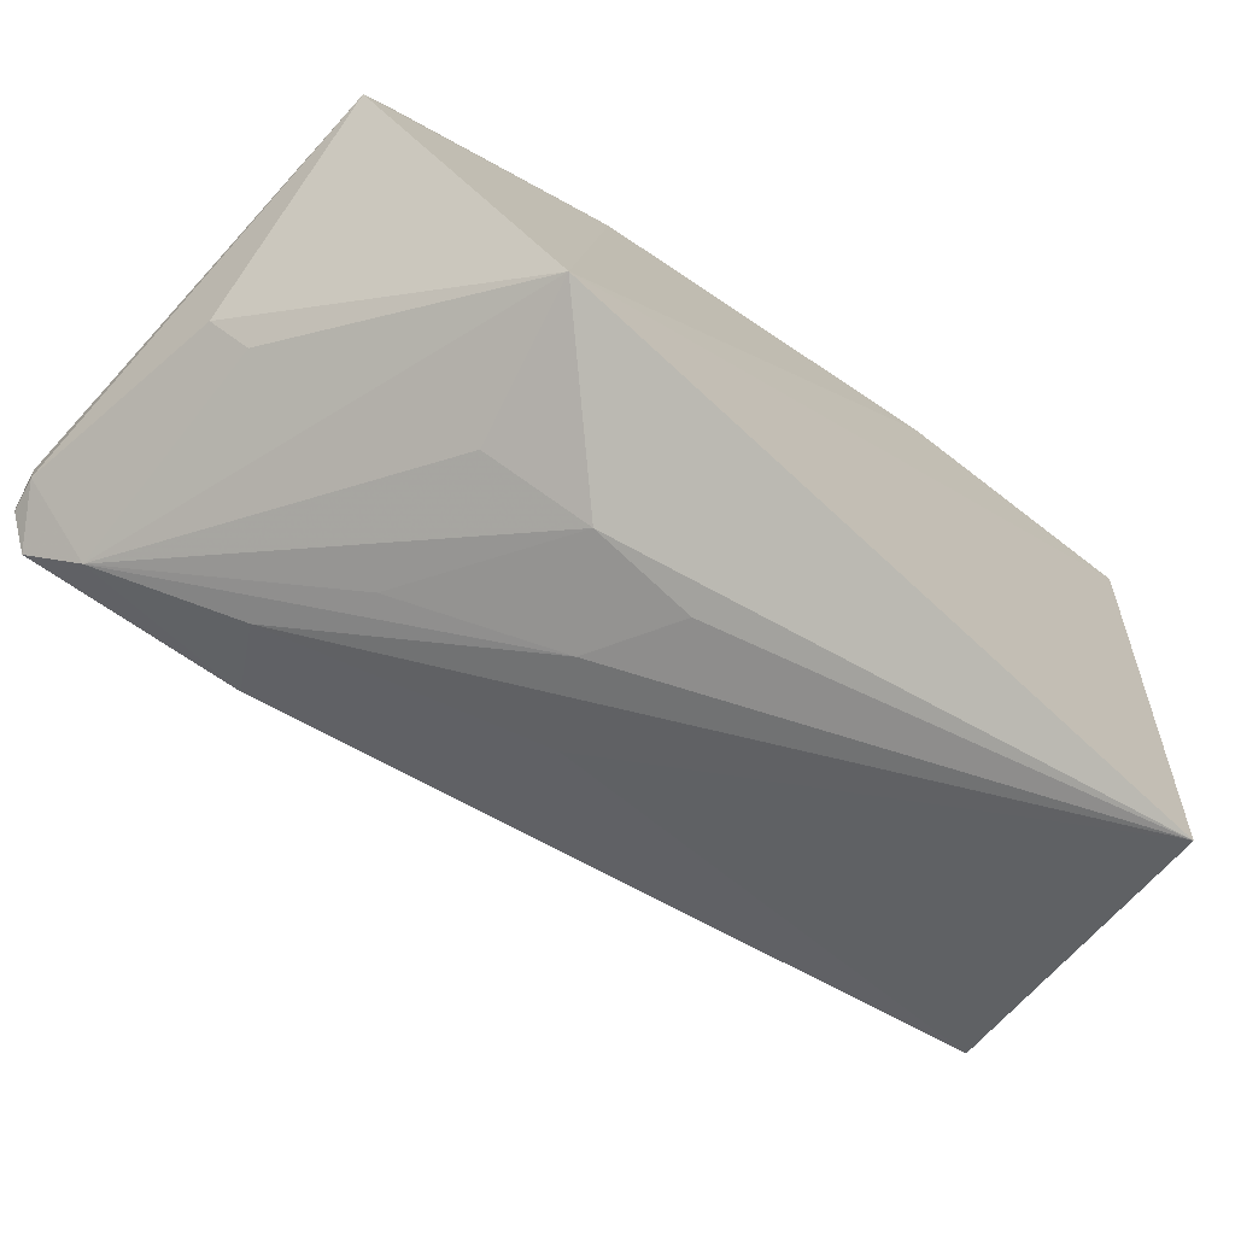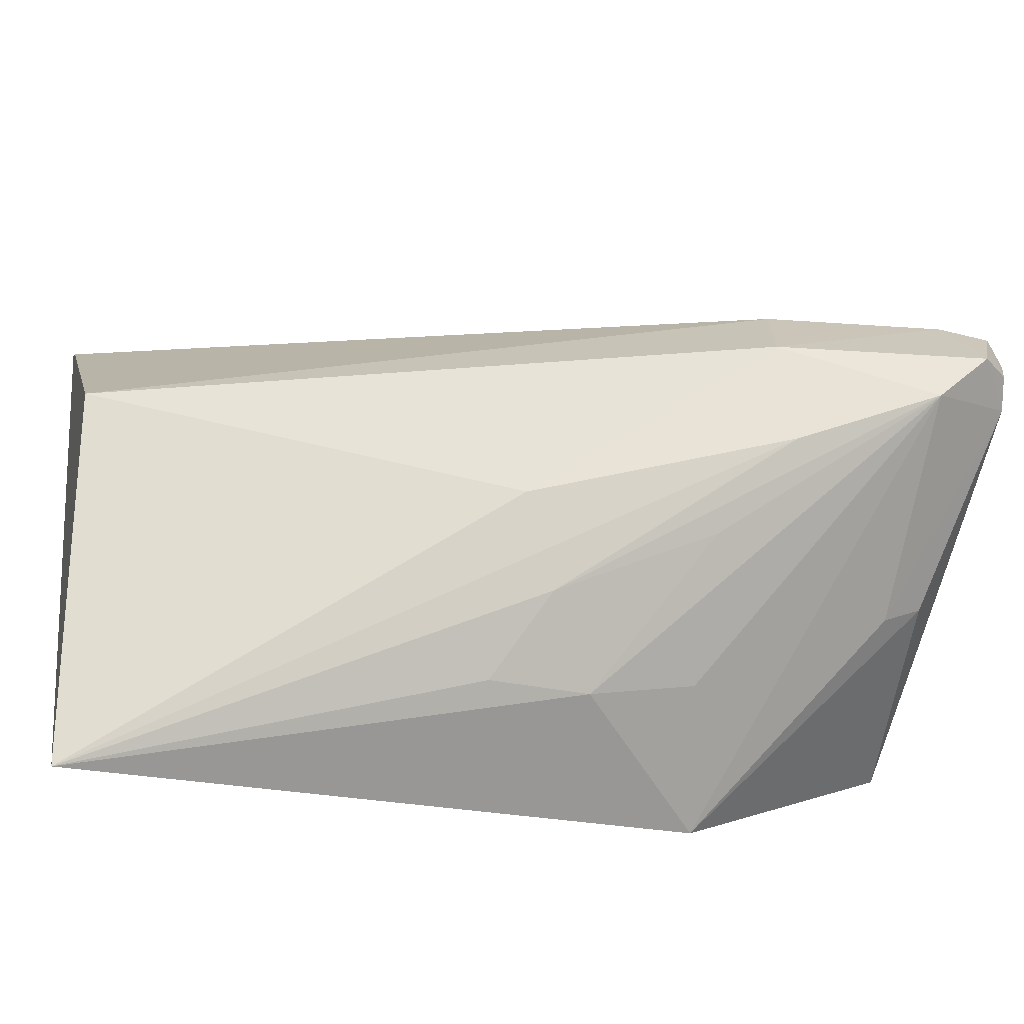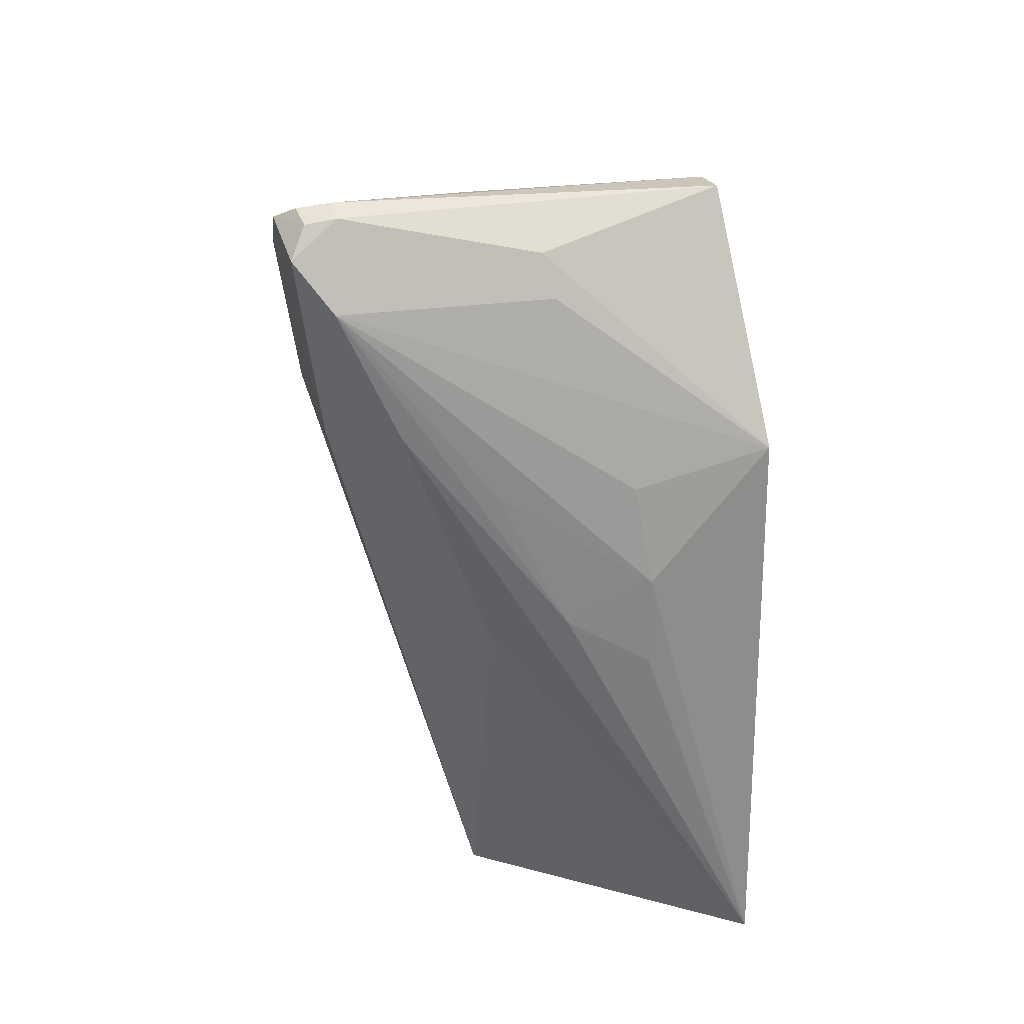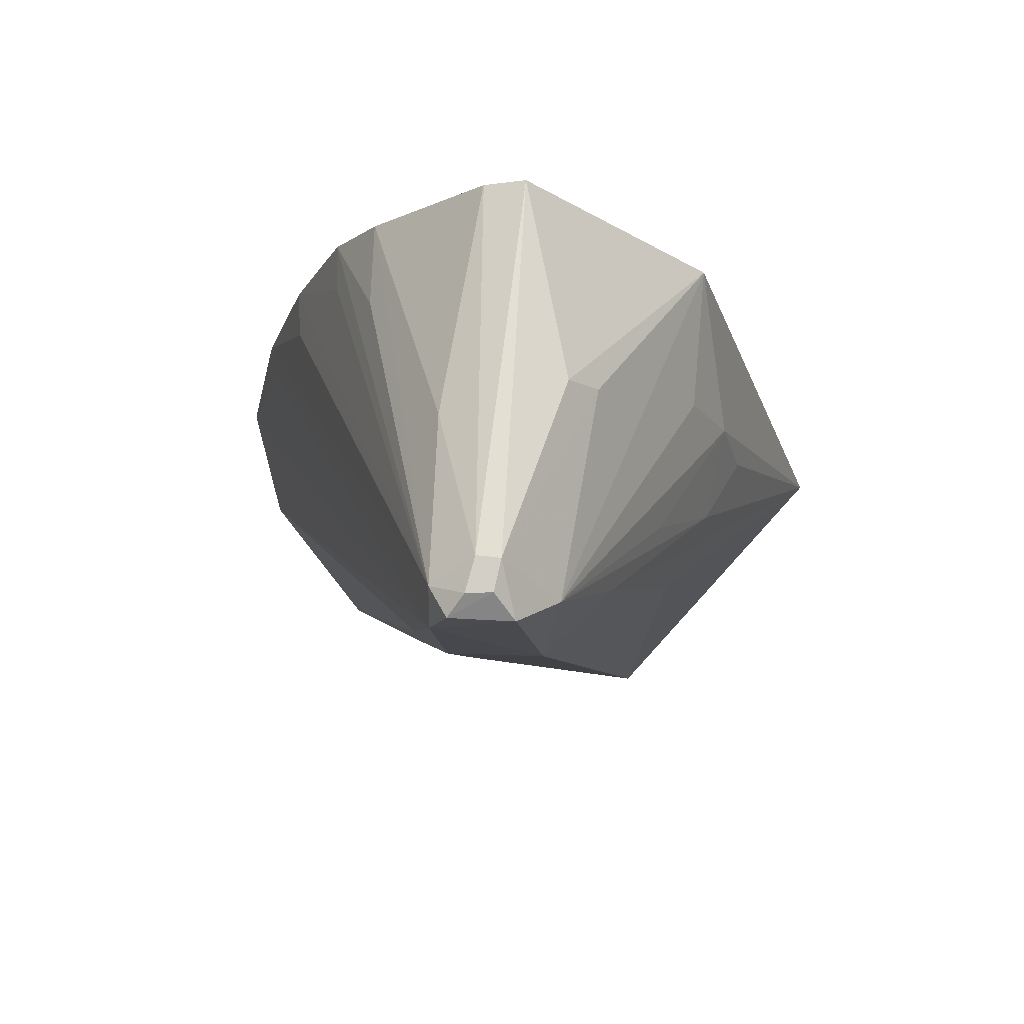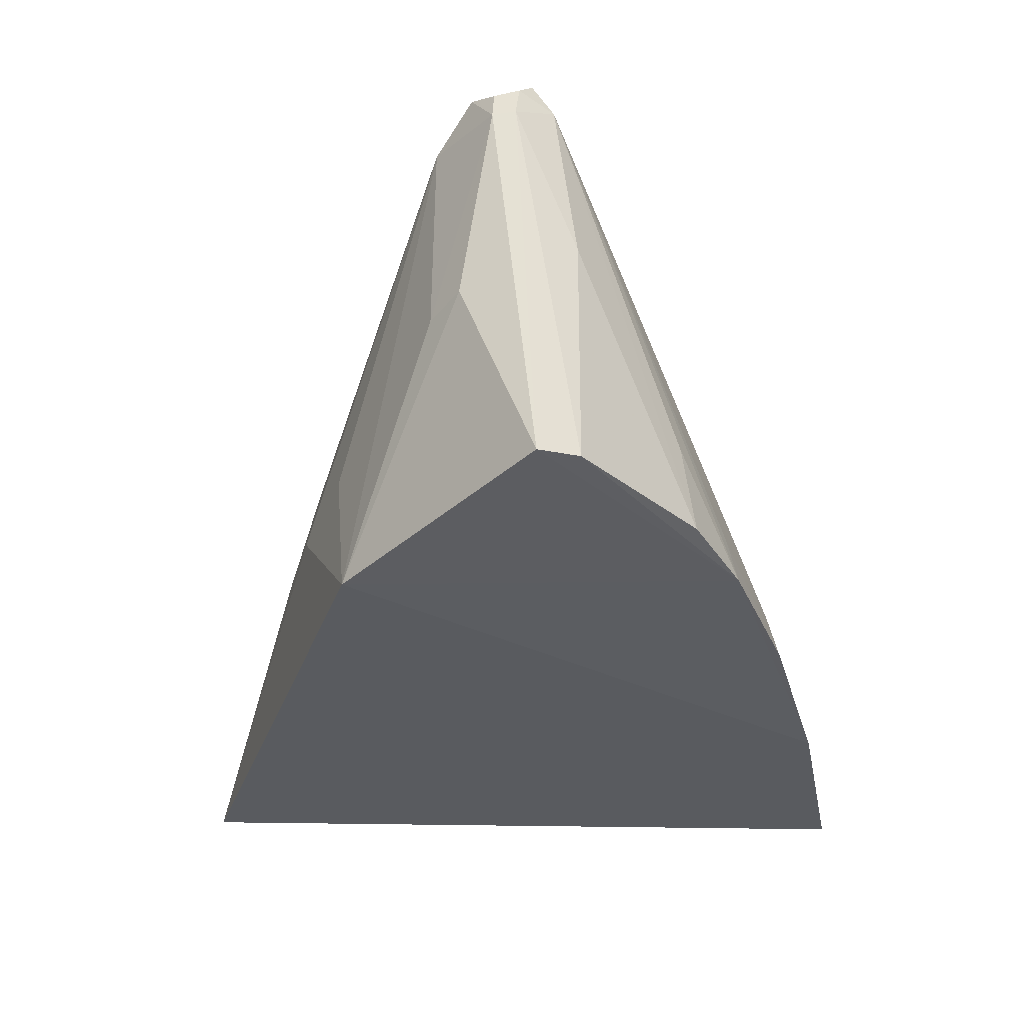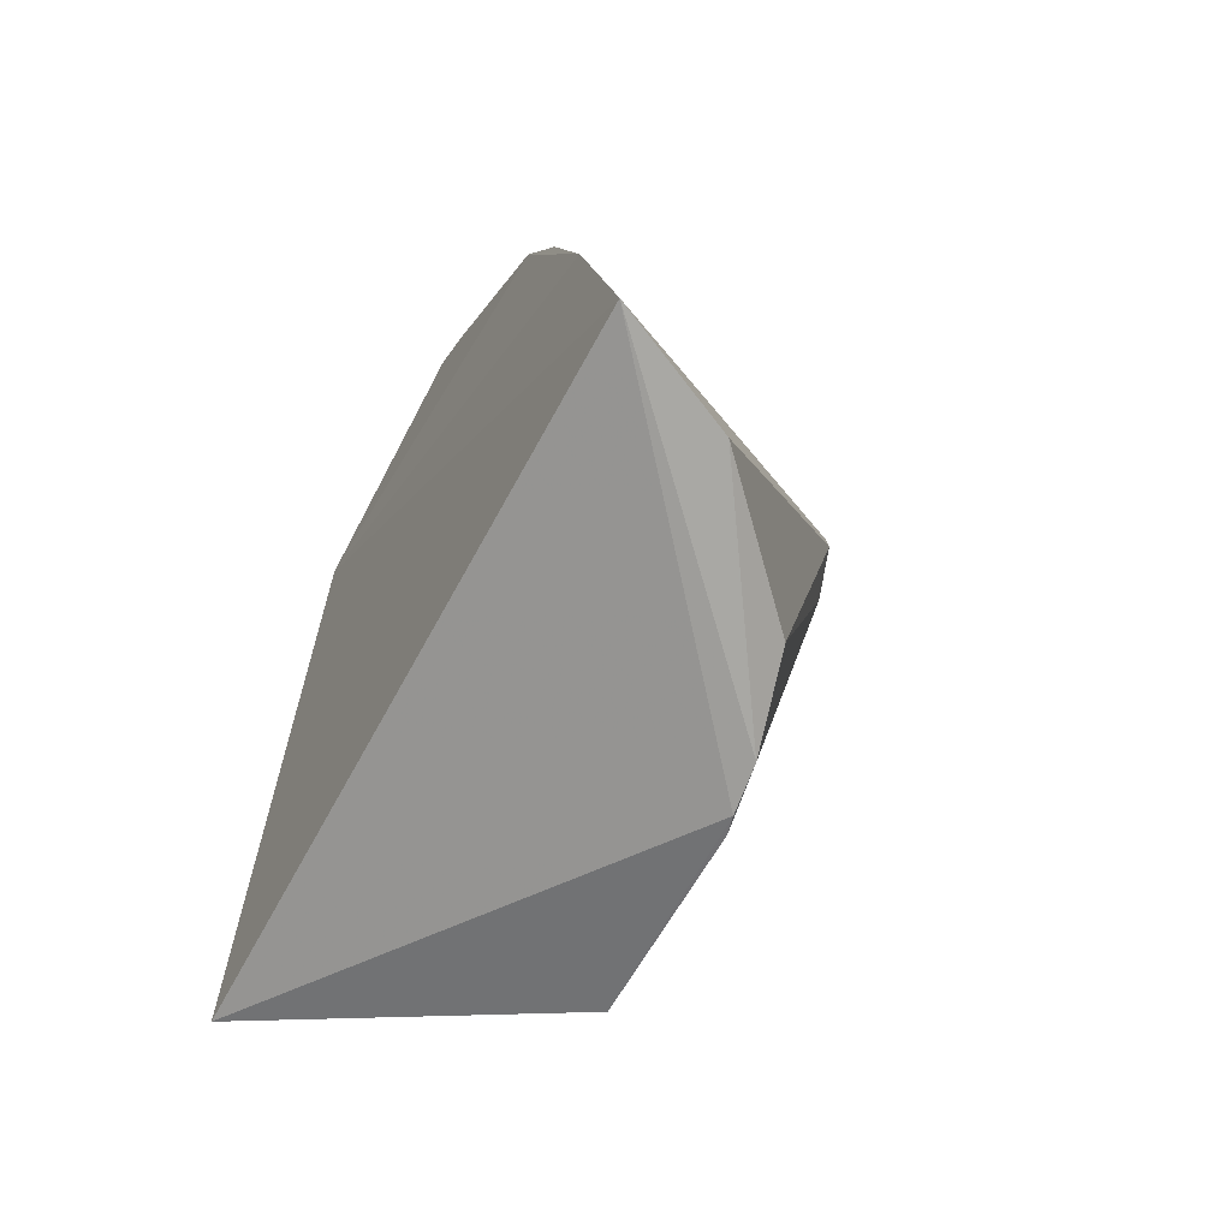
<metadata>
{"format":"obj","ext":"obj","renderer":"f3d","projection":"perspective","resolution":1024,"background":"white","views":[{"elev":-76.4,"azim":-125.9,"up":"+Z"},{"elev":-73.4,"azim":80.4,"up":"+Z"},{"elev":43.3,"azim":164.6,"up":"+Y"},{"elev":73.1,"azim":95.0,"up":"+Y"},{"elev":54.1,"azim":-94.5,"up":"+Y"},{"elev":-66.3,"azim":-31.9,"up":"+Y"}]}
</metadata>
<code>
v 0.2704 0.2211 0.02474
v 0.2815 0.2345 -0.05976
v 0.325 0.4856 0.0009034
v 0.1865 0.4785 -0.009492
v 0.1998 0.2459 -0.1227
v 0.1852 0.2347 0.1005
v 0.3202 0.4211 0.003015
v 0.2733 0.2204 0.0101
v 0.3133 0.469 -0.0305
v 0.1833 0.41 0.0533
v 0.2233 0.2318 0.08636
v 0.2753 0.2216 0.004442
v 0.276 0.3564 -0.06602
v 0.3185 0.421 -0.02641
v 0.1856 0.4186 -0.06808
v 0.3079 0.4912 -0.01297
v 0.1979 0.3647 0.06844
v 0.2623 0.4773 0.00953
v 0.2633 0.2347 0.04949
v 0.3249 0.472 0.006342
v 0.298 0.4293 -0.04573
v 0.3235 0.4823 -0.01839
v 0.2267 0.3822 -0.08074
v 0.1821 0.307 0.08661
v 0.2485 0.4772 -0.02732
v 0.3155 0.4826 0.007009
v 0.186 0.4351 0.03889
v 0.308 0.492 -0.00568
v 0.3208 0.4482 0.01174
v 0.3176 0.4898 -0.01164
v 0.2292 0.4114 -0.06816
v 0.2532 0.3677 -0.07745
v 0.1831 0.3654 0.07042
v 0.1939 0.3069 0.0829
v 0.2468 0.4661 -0.03635
v 0.1868 0.4734 0.003301
v 0.2137 0.4382 0.03727
v 0.3186 0.4906 -0.003689
v 0.2289 0.354 -0.0882
v 0.2713 0.4107 -0.05986
v 0.1982 0.4094 0.05169
f 8 5 2
f 8 6 5
f 8 1 6
f 11 6 1
f 12 7 1
f 12 1 8
f 12 8 2
f 12 2 7
f 13 2 5
f 14 7 2
f 14 2 13
f 15 10 4
f 15 5 6
f 19 11 1
f 19 1 7
f 20 6 11
f 20 7 14
f 21 13 5
f 21 14 13
f 21 9 14
f 22 14 9
f 22 20 14
f 22 3 20
f 22 9 16
f 23 5 15
f 24 15 6
f 24 10 15
f 25 15 4
f 25 4 16
f 26 20 3
f 26 24 20
f 26 17 24
f 27 26 18
f 28 16 4
f 28 18 26
f 29 20 11
f 29 11 19
f 29 19 7
f 29 7 20
f 30 22 16
f 30 3 22
f 30 16 28
f 31 23 15
f 31 15 9
f 31 9 23
f 32 21 5
f 32 9 21
f 33 24 17
f 33 10 24
f 33 17 26
f 34 24 6
f 34 6 20
f 34 20 24
f 35 25 16
f 35 16 9
f 35 9 15
f 35 15 25
f 36 27 18
f 36 4 10
f 36 10 27
f 36 28 4
f 36 18 28
f 37 27 10
f 37 10 26
f 37 26 27
f 38 28 26
f 38 26 3
f 38 30 28
f 38 3 30
f 39 32 5
f 39 5 23
f 39 23 32
f 40 32 23
f 40 23 9
f 40 9 32
f 41 33 26
f 41 26 10
f 41 10 33

</code>
